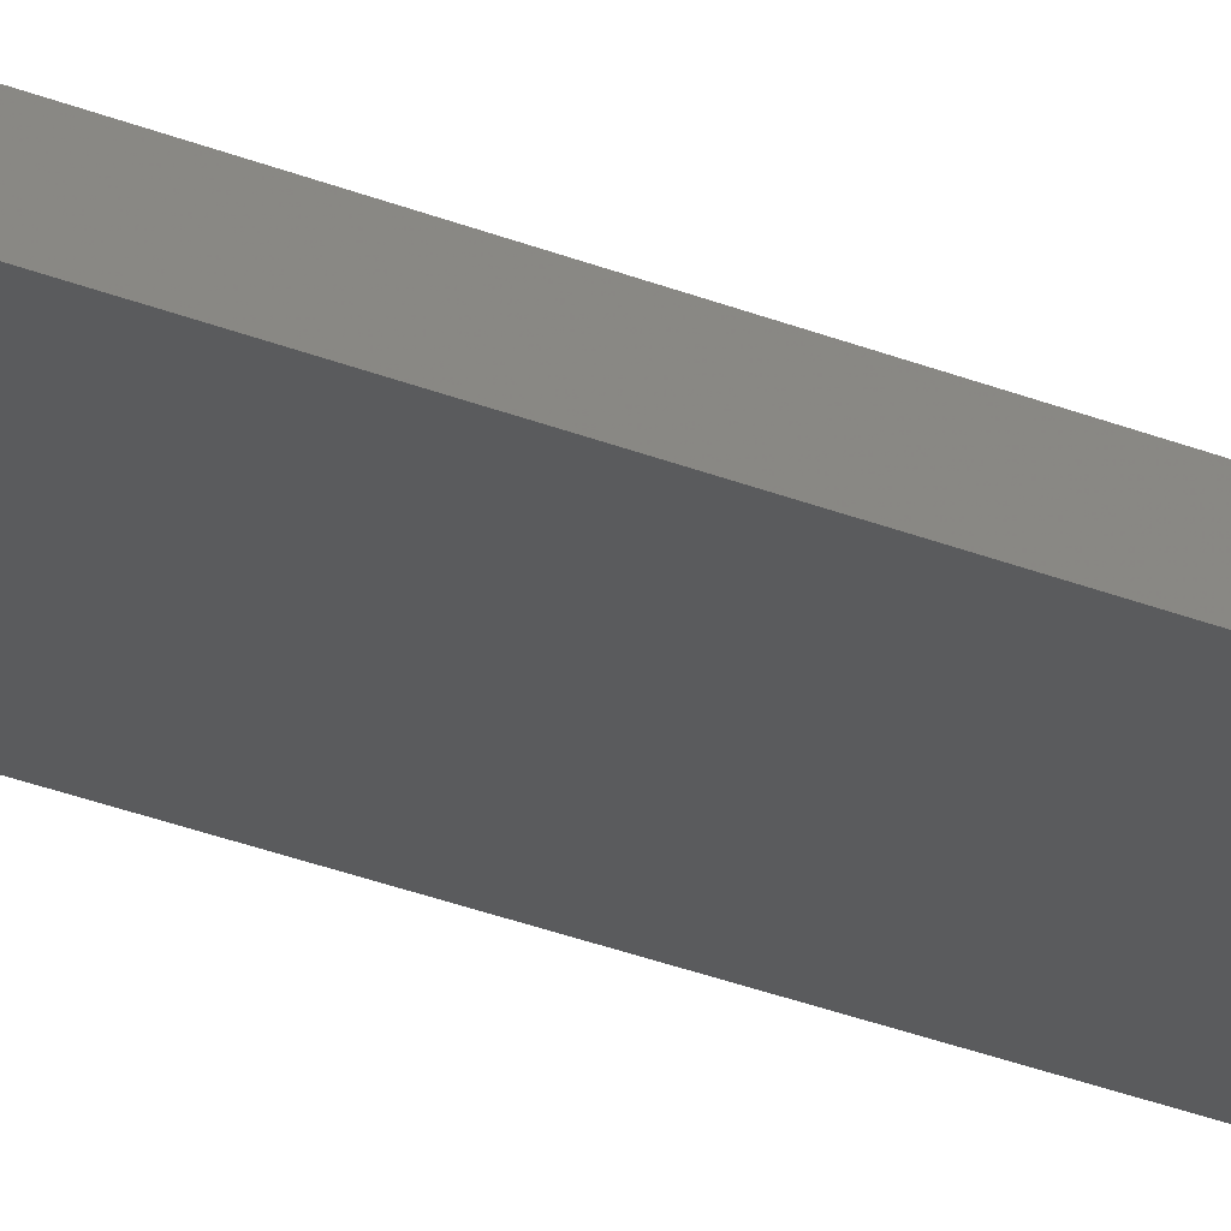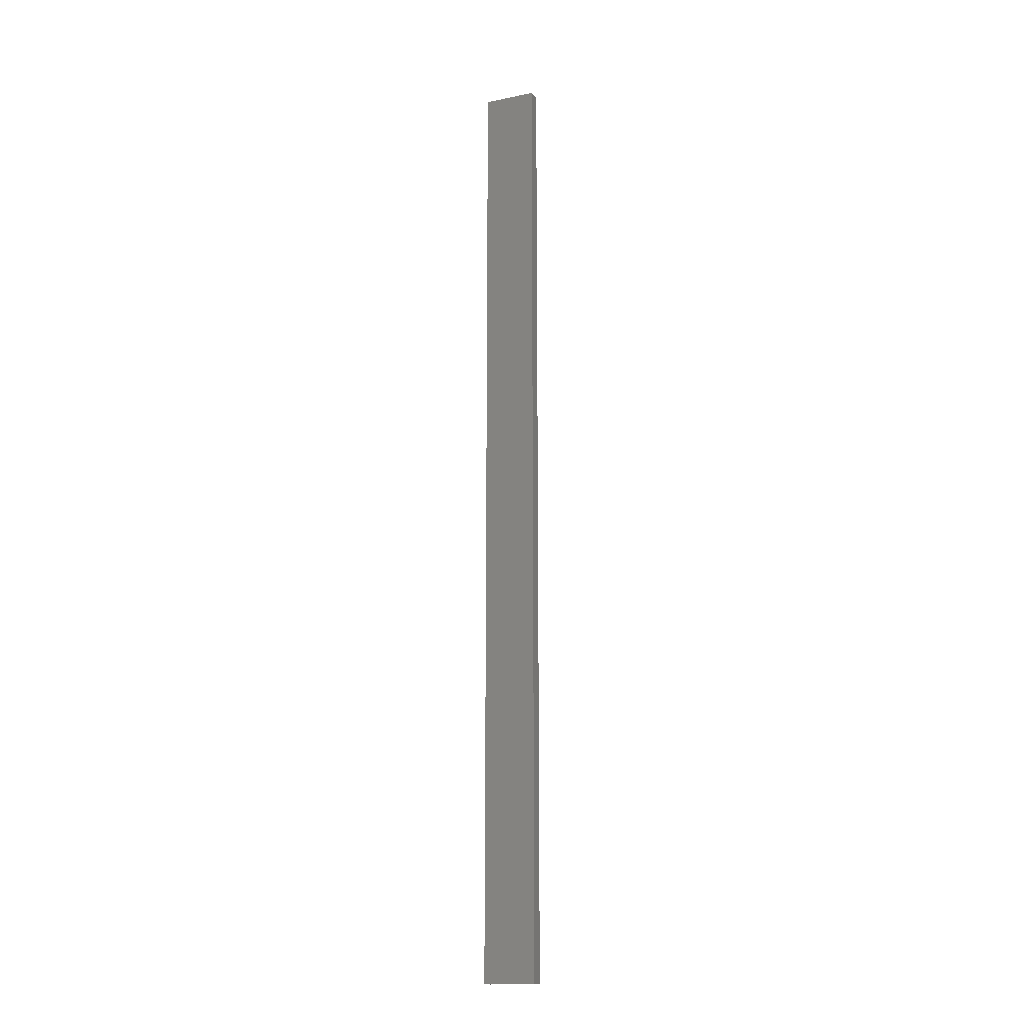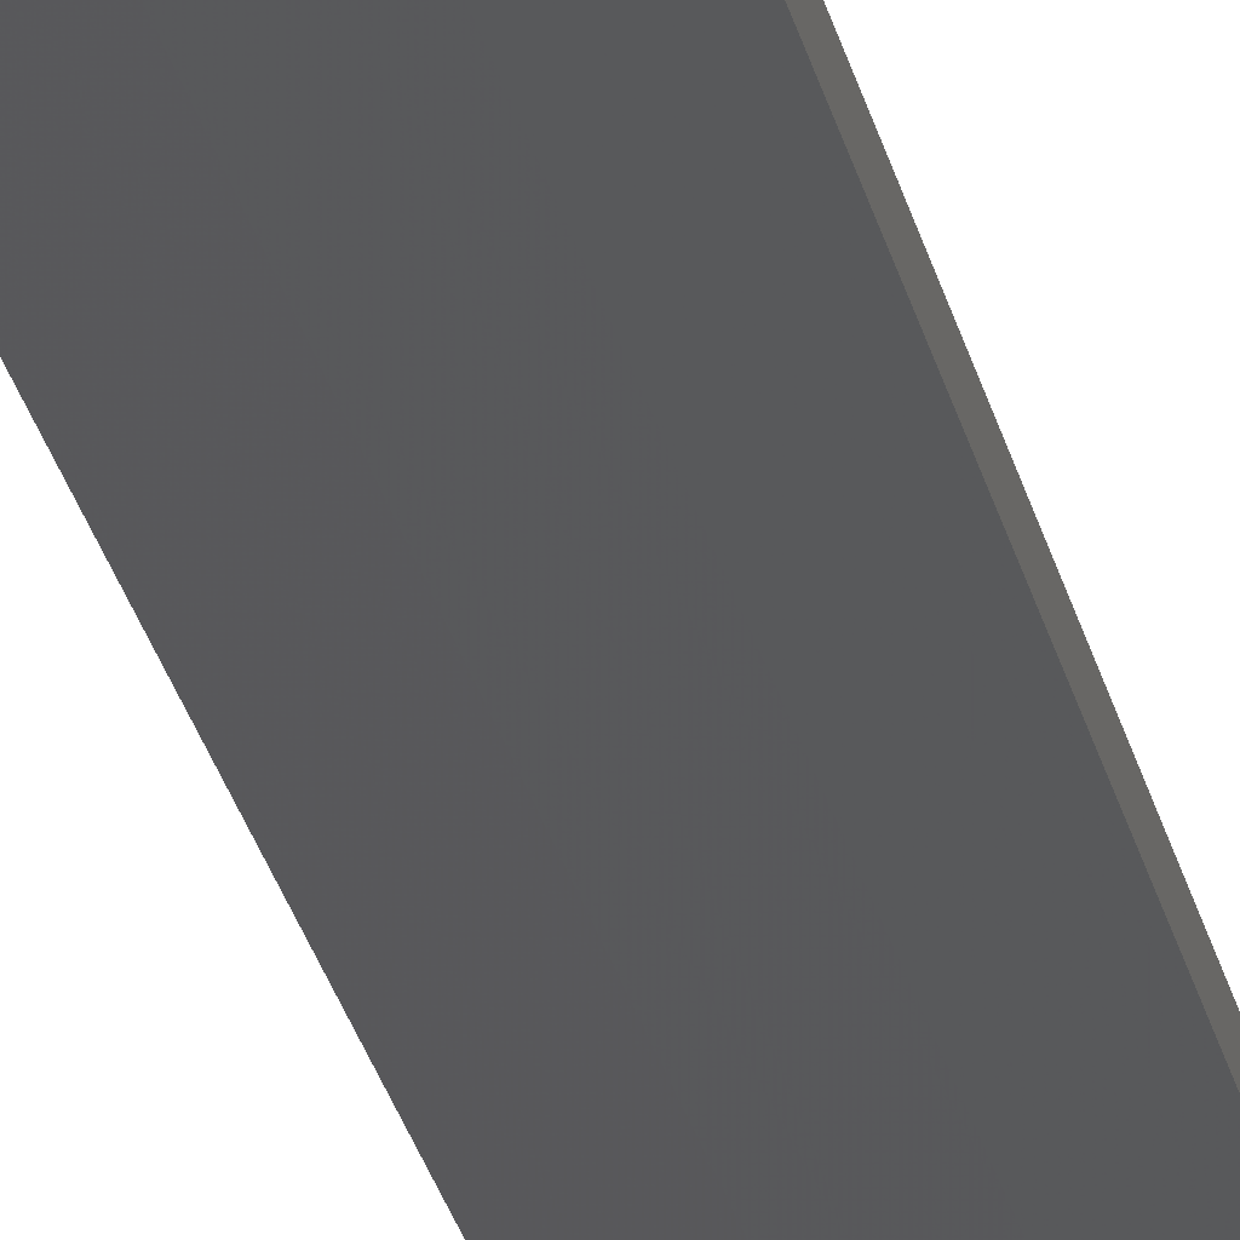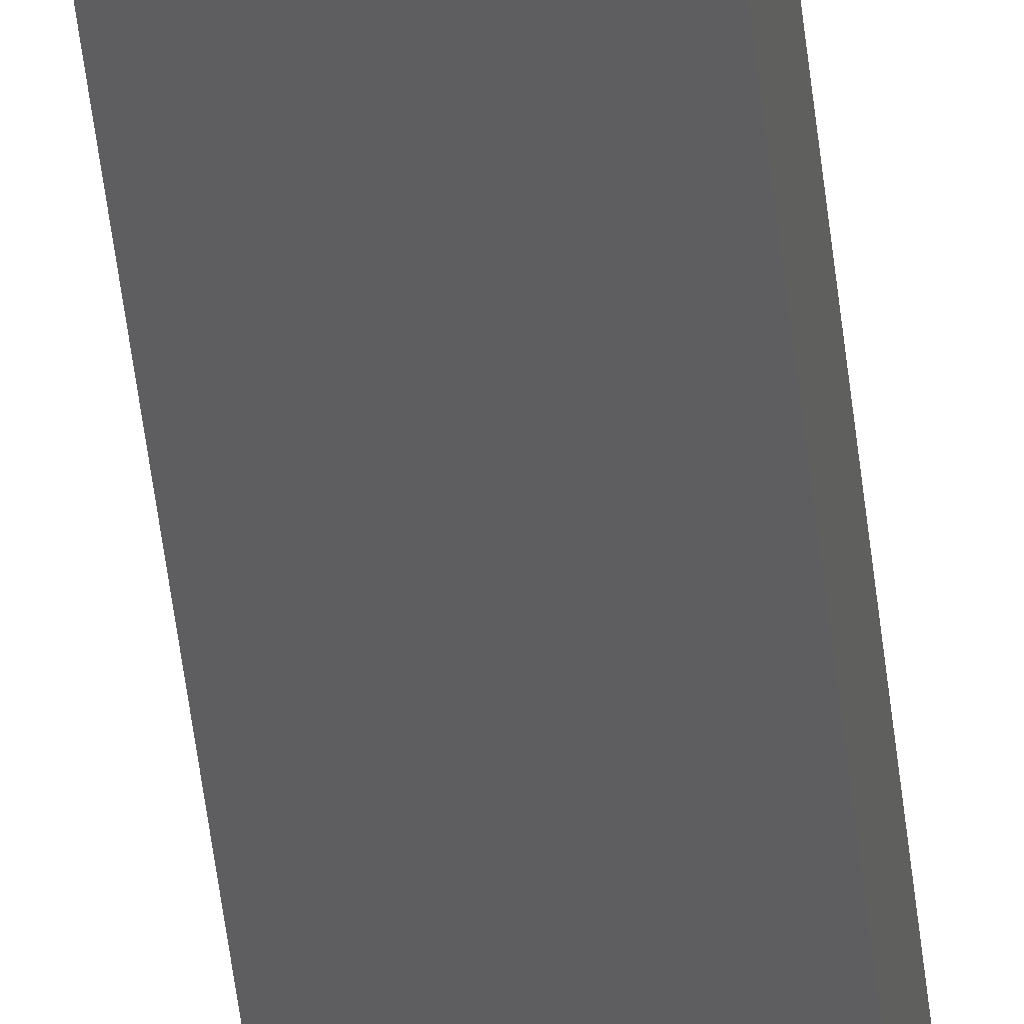
<metadata>
{"format":"stl","ext":"stl","renderer":"f3d","projection":"perspective","resolution":1024,"background":"white","views":[{"elev":-18.2,"azim":-133.3,"up":"+Y"},{"elev":-15.4,"azim":-168.3,"up":"+Z"},{"elev":-15.9,"azim":-172.7,"up":"+Y"},{"elev":-39.5,"azim":5.3,"up":"+Y"}]}
</metadata>
<code>
# stl→obj: 16 verts, 28 faces
v -19.02 -2.405 -26.82
v -18.96 -2.419 -26.82
v -18.96 -2.419 -23.23
v -19.02 -2.405 -23.23
v -19.09 -2.391 -26.82
v -19.09 -2.391 -23.23
v -19.15 -2.377 -23.23
v -19.15 -2.377 -26.82
v -19.14 -2.328 -26.82
v -19.14 -2.328 -23.23
v -18.95 -2.37 -23.23
v -19.01 -2.356 -26.82
v -19.01 -2.356 -23.23
v -18.95 -2.37 -26.82
v -19.08 -2.342 -26.82
v -19.08 -2.342 -23.23
f 1 2 3
f 1 3 4
f 5 4 6
f 5 6 7
f 5 1 4
f 8 5 7
f 8 7 9
f 7 10 9
f 11 12 13
f 14 12 11
f 13 15 16
f 12 15 13
f 16 9 10
f 15 9 16
f 14 11 2
f 11 3 2
f 16 10 7
f 6 16 7
f 4 13 16
f 4 16 6
f 3 11 13
f 3 13 4
f 9 15 8
f 15 5 8
f 12 1 15
f 15 1 5
f 14 2 12
f 12 2 1

</code>
